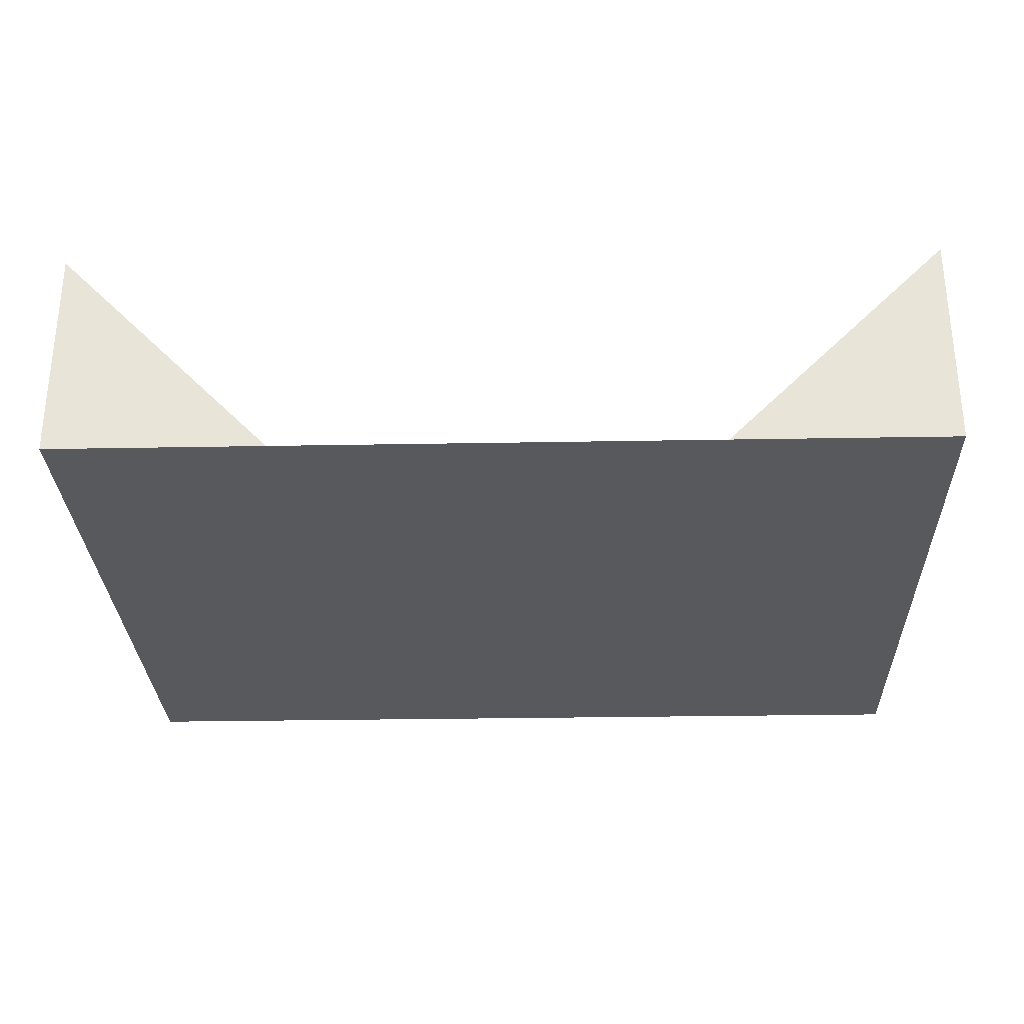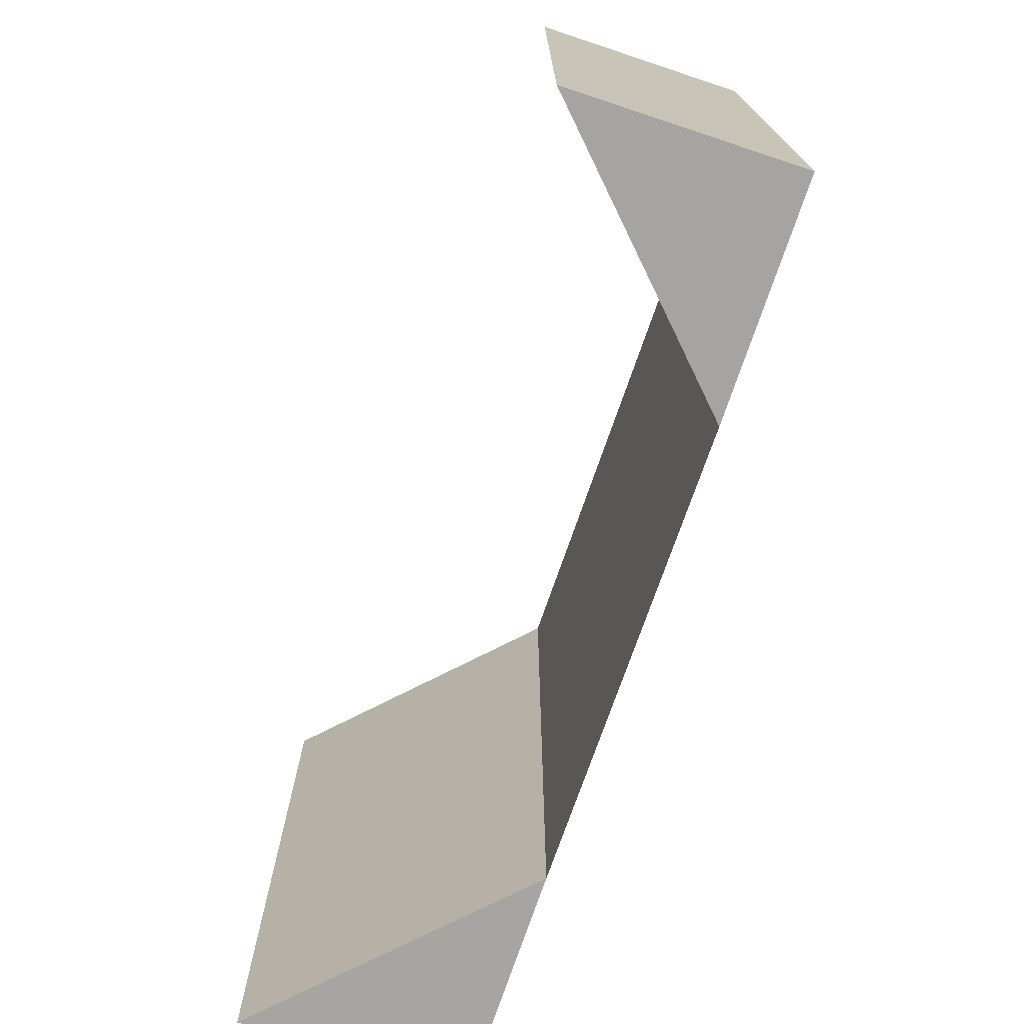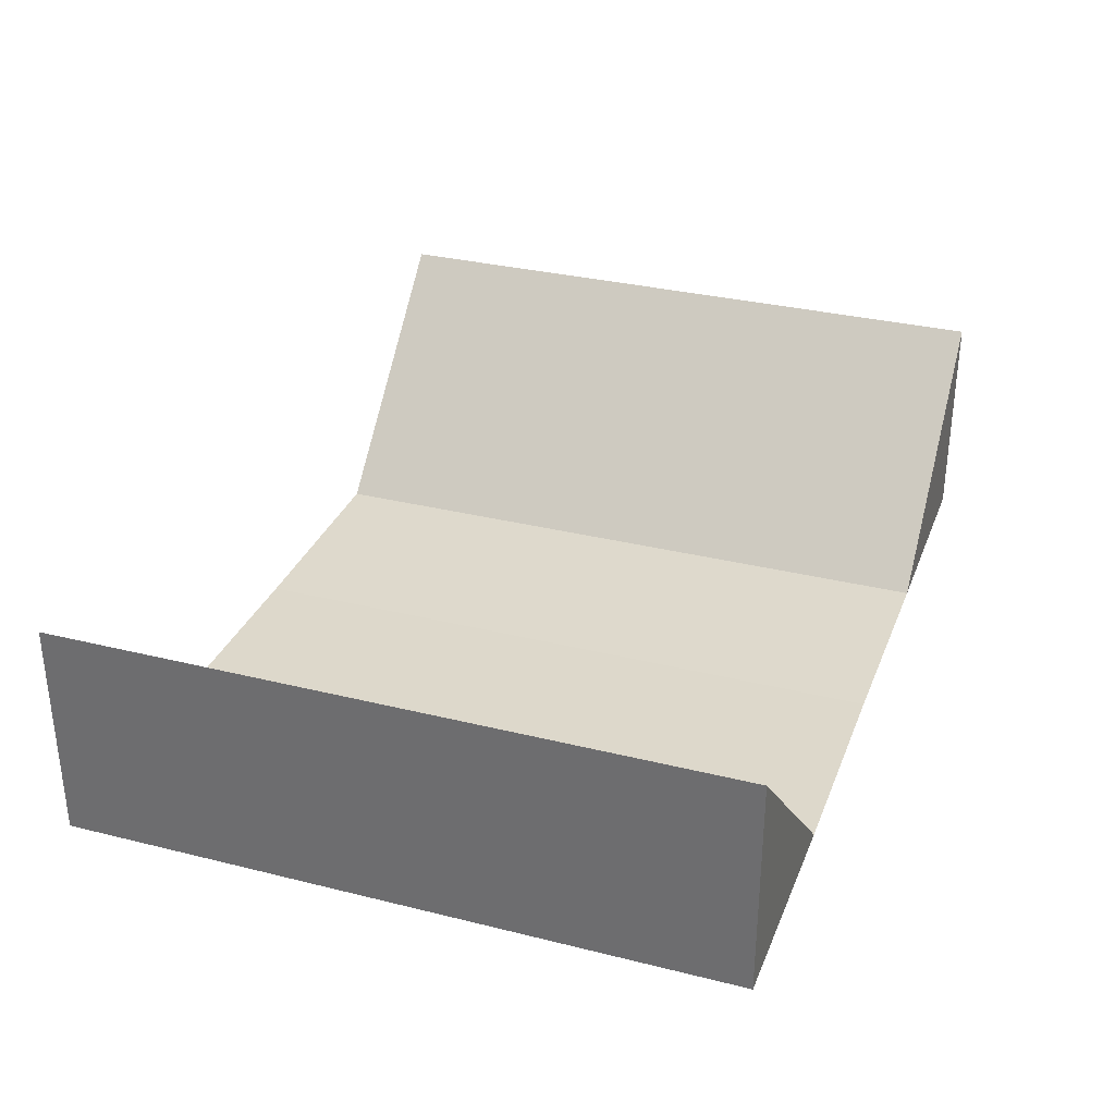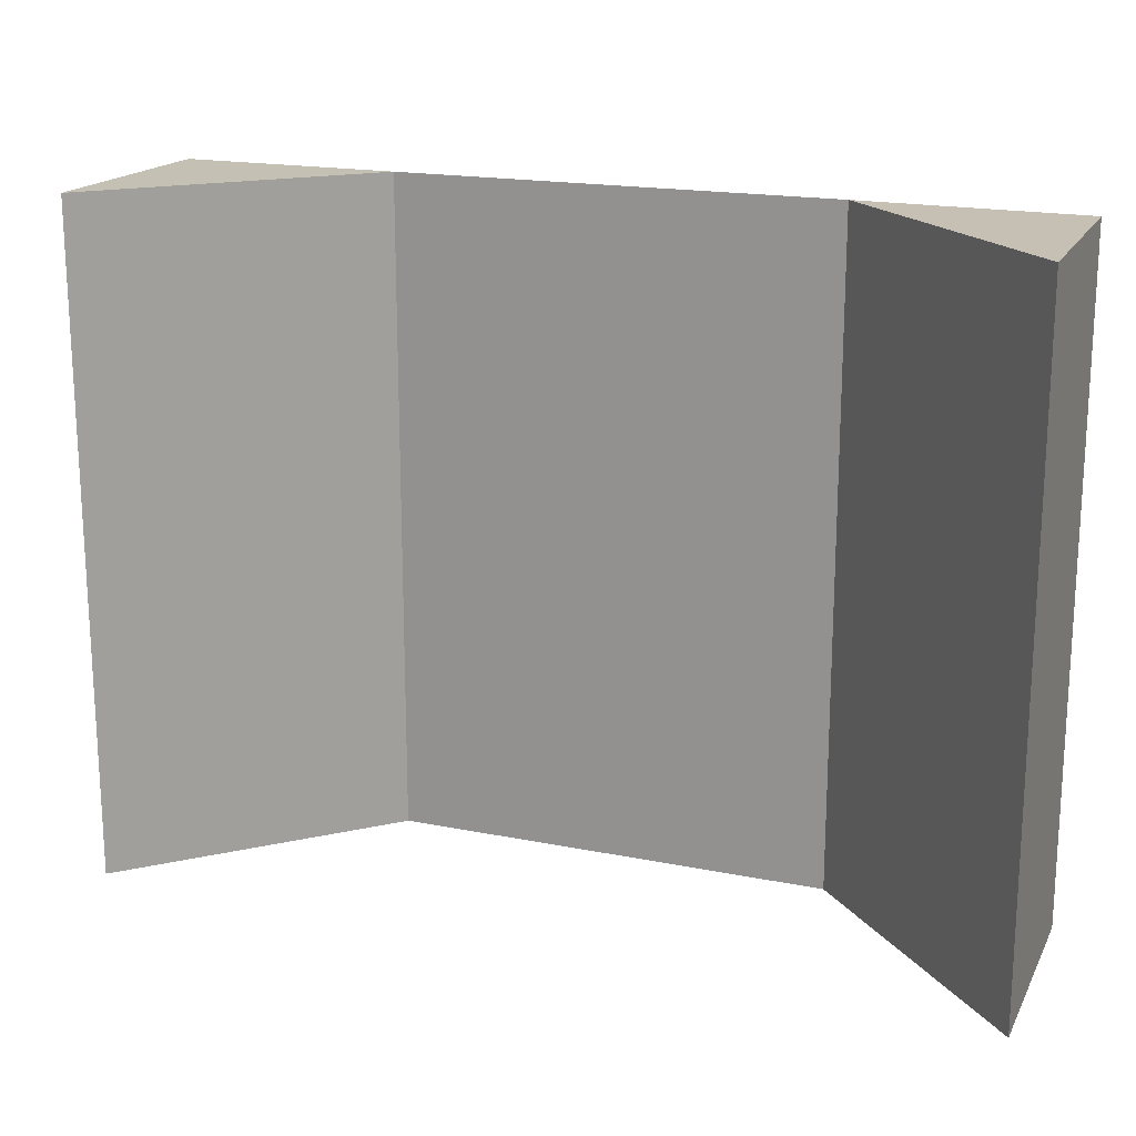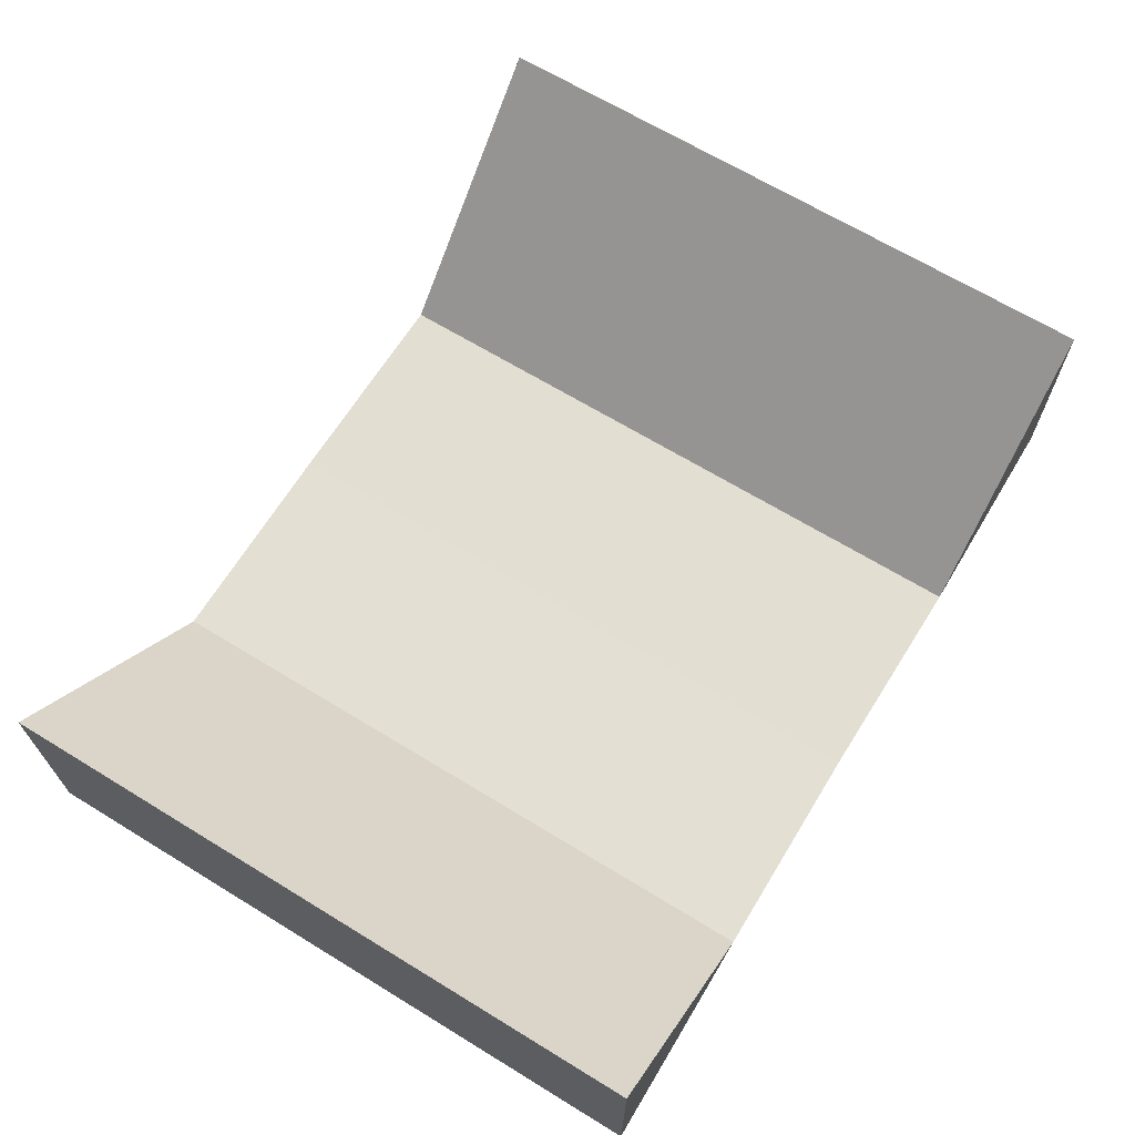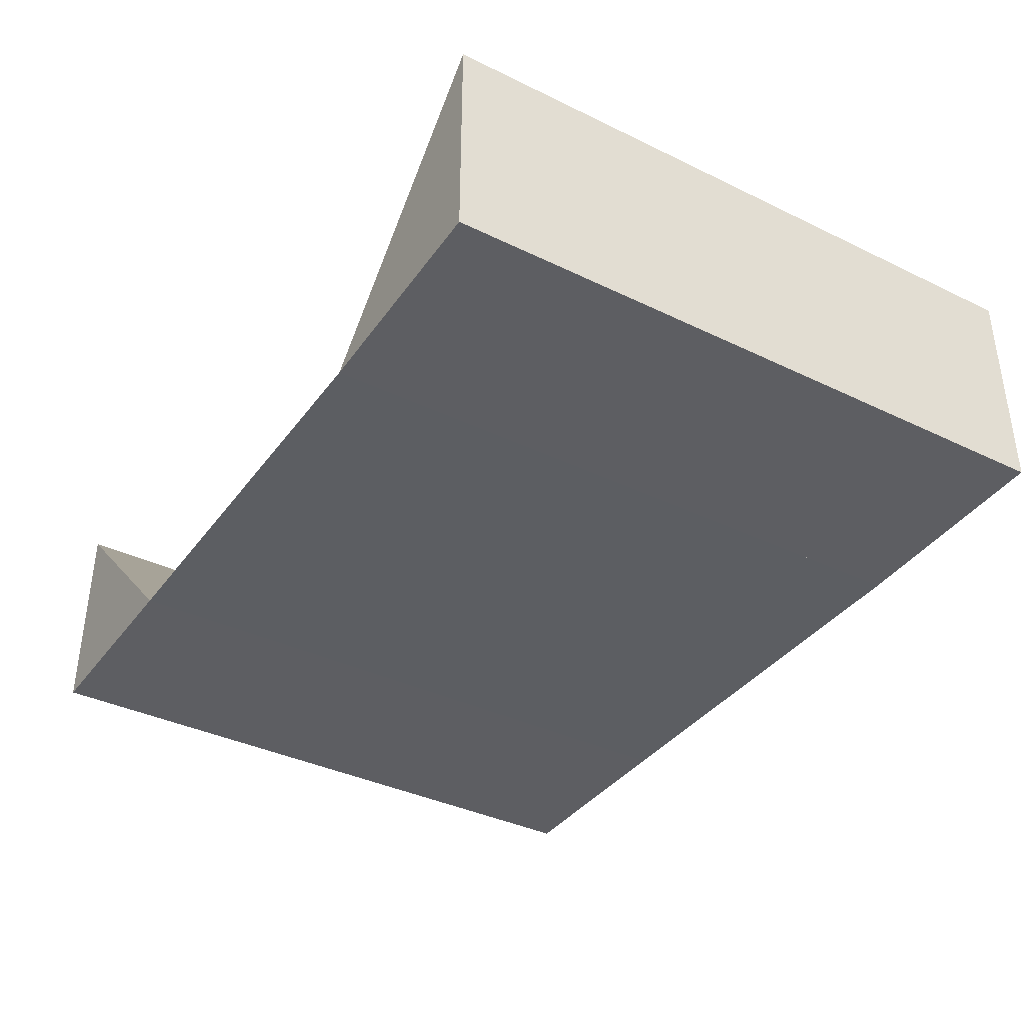
<metadata>
{"format":"obj","ext":"obj","renderer":"f3d","projection":"perspective","resolution":1024,"background":"white","views":[{"elev":-29.4,"azim":1.6,"up":"+Y"},{"elev":-73.6,"azim":-108.8,"up":"+Z"},{"elev":31.6,"azim":109.3,"up":"+Y"},{"elev":18.2,"azim":-158.8,"up":"+Z"},{"elev":66.8,"azim":121.5,"up":"+Y"},{"elev":-38.1,"azim":58.0,"up":"+Y"}]}
</metadata>
<code>
o 5122
v 2196 1888 16.89
v 2196 1888 16.89
v 2196 1888 16.92
v 2196 1888 16.92
v 2196 1888 16.92
v 2196 1888 16.89
v 2196 1888 16.89
v 2196 1888 16.92
v 2196 1888 16.89
v 2196 1888 16.92
v 2196 1888 16.89
v 2196 1888 16.92
v 2196 1888 16.92
v 2196 1888 16.92
v 2196 1888 16.89
v 2196 1888 16.92
v 2196 1888 16.89
v 2196 1888 16.92
v 2196 1888 16.89
v 2196 1888 16.89
v 2196 1888 16.92
v 2196 1888 16.92
v 2196 1888 16.92
v 2196 1888 16.92
v 2196 1888 16.92
v 2196 1888 16.89
v 2196 1888 16.89
v 2196 1888 16.89
v 2196 1888 16.89
v 2196 1888 16.89
v 2196 1888 16.92
v 2196 1888 16.92
v 2196 1888 16.92
v 2196 1888 16.92
v 2196 1888 16.92
v 2196 1888 16.89
v 2196 1888 16.89
v 2196 1888 16.89
v 2196 1888 16.89
v 2196 1888 16.89
v 2196 1888 16.92
v 2196 1888 16.92
v 2196 1888 16.92
v 2196 1888 16.89
v 2196 1888 16.89
v 2196 1888 16.92
v 2196 1888 16.89
v 2196 1888 16.92
v 2196 1888 16.89
v 2196 1888 16.92
v 2196 1888 16.92
v 2196 1888 16.92
v 2196 1888 16.89
v 2196 1888 16.92
v 2196 1888 16.89
v 2196 1888 16.92
f 1 2 3
f 2 4 5
f 1 6 7
f 8 6 9
f 10 8 11
f 12 13 14
f 15 13 16
f 17 15 18
f 19 20 21
f 20 22 23
f 24 25 26
f 25 27 28
f 29 30 31
f 30 32 33
f 34 35 36
f 35 37 38
f 39 40 41
f 40 42 43
f 39 44 45
f 46 44 47
f 48 46 49
f 50 51 52
f 53 51 54
f 55 53 56

</code>
